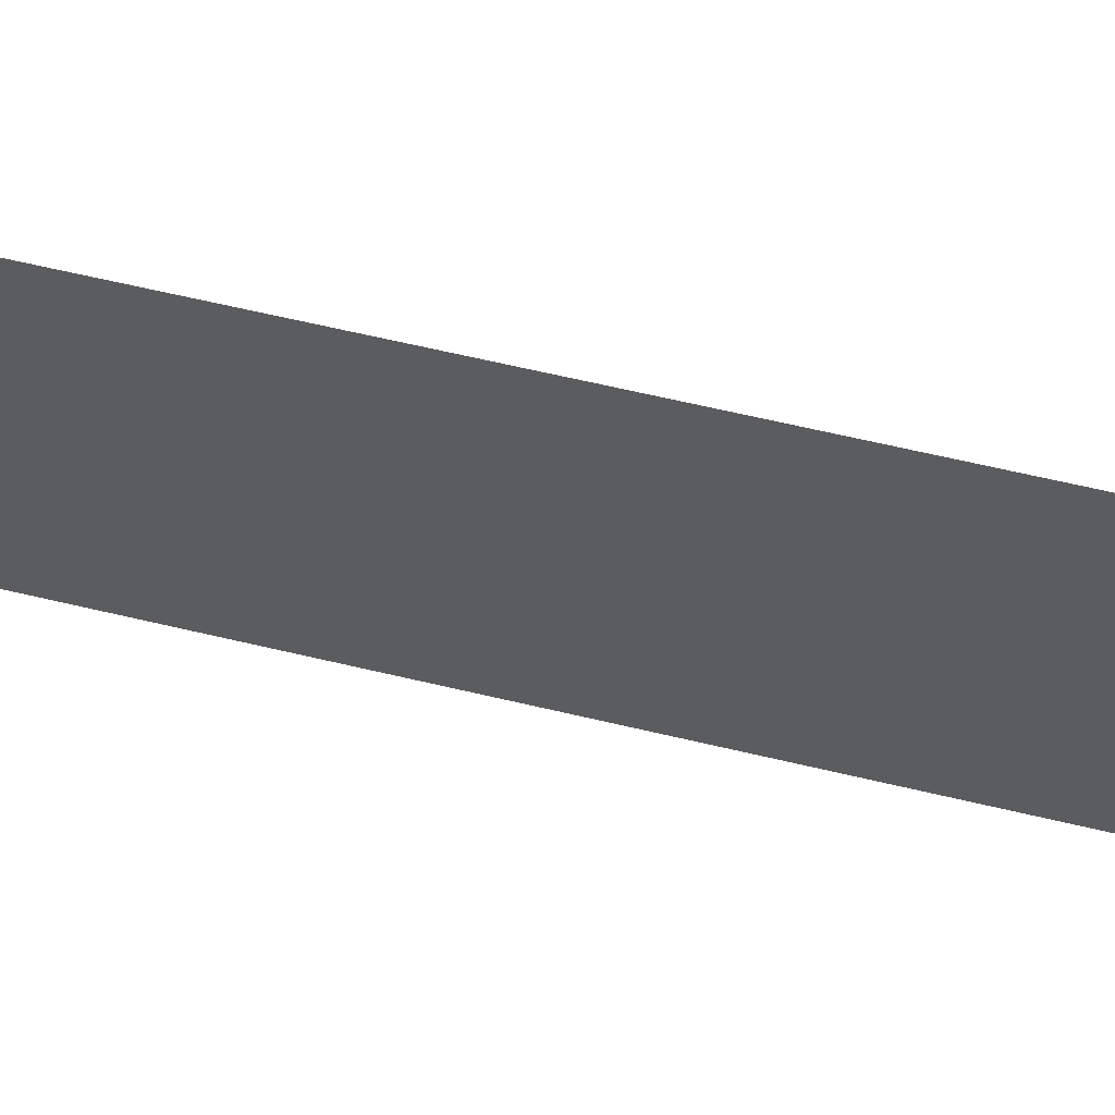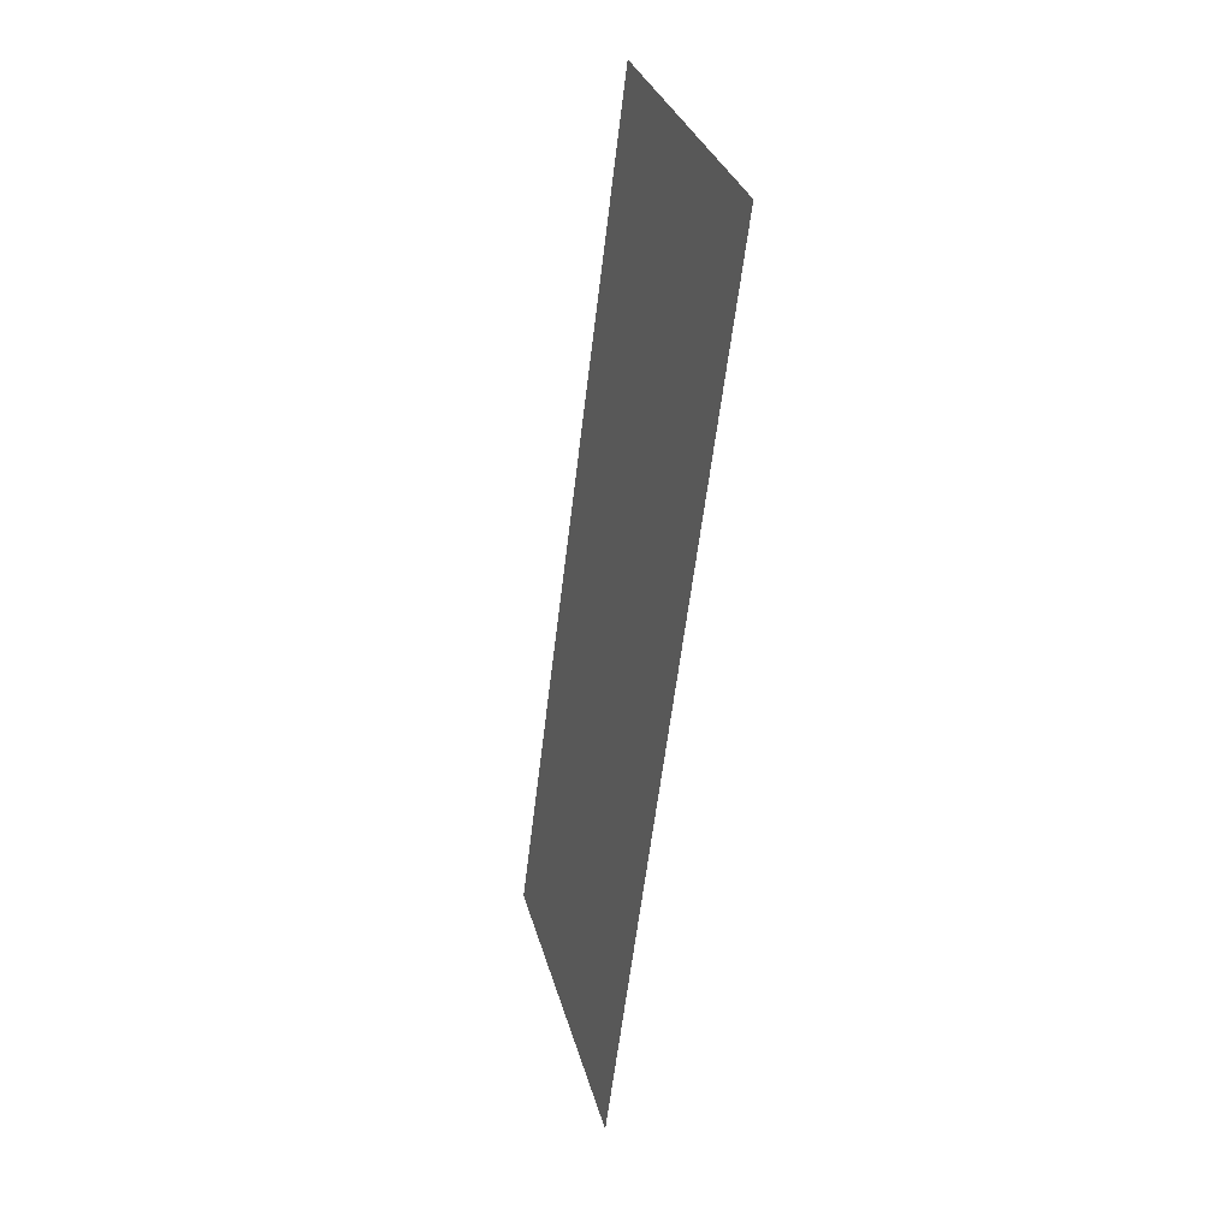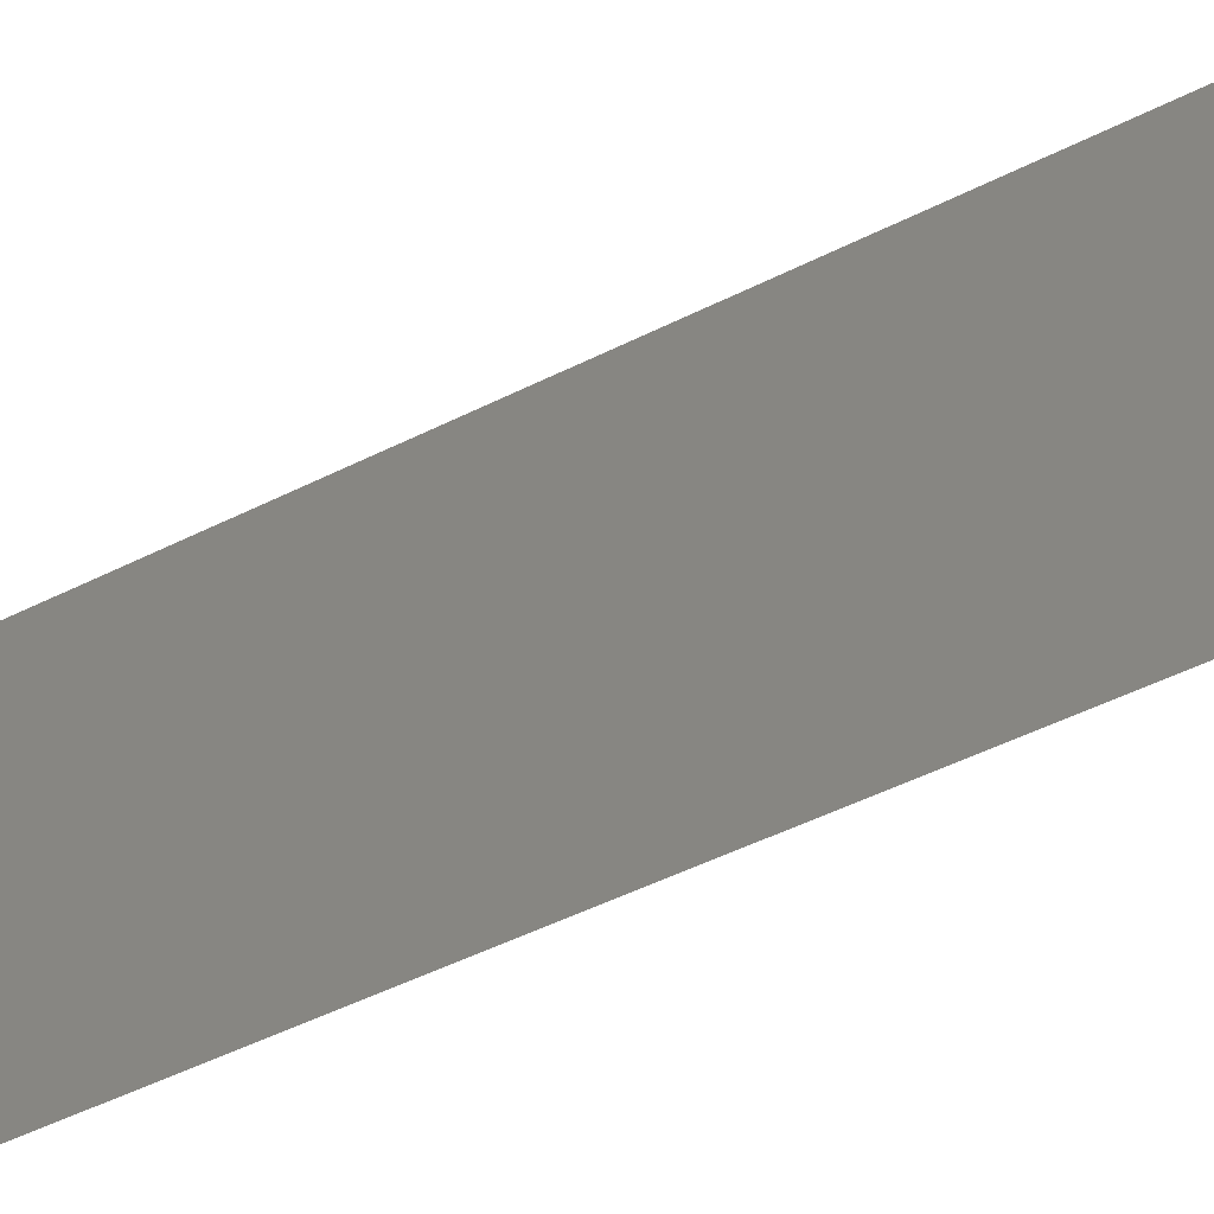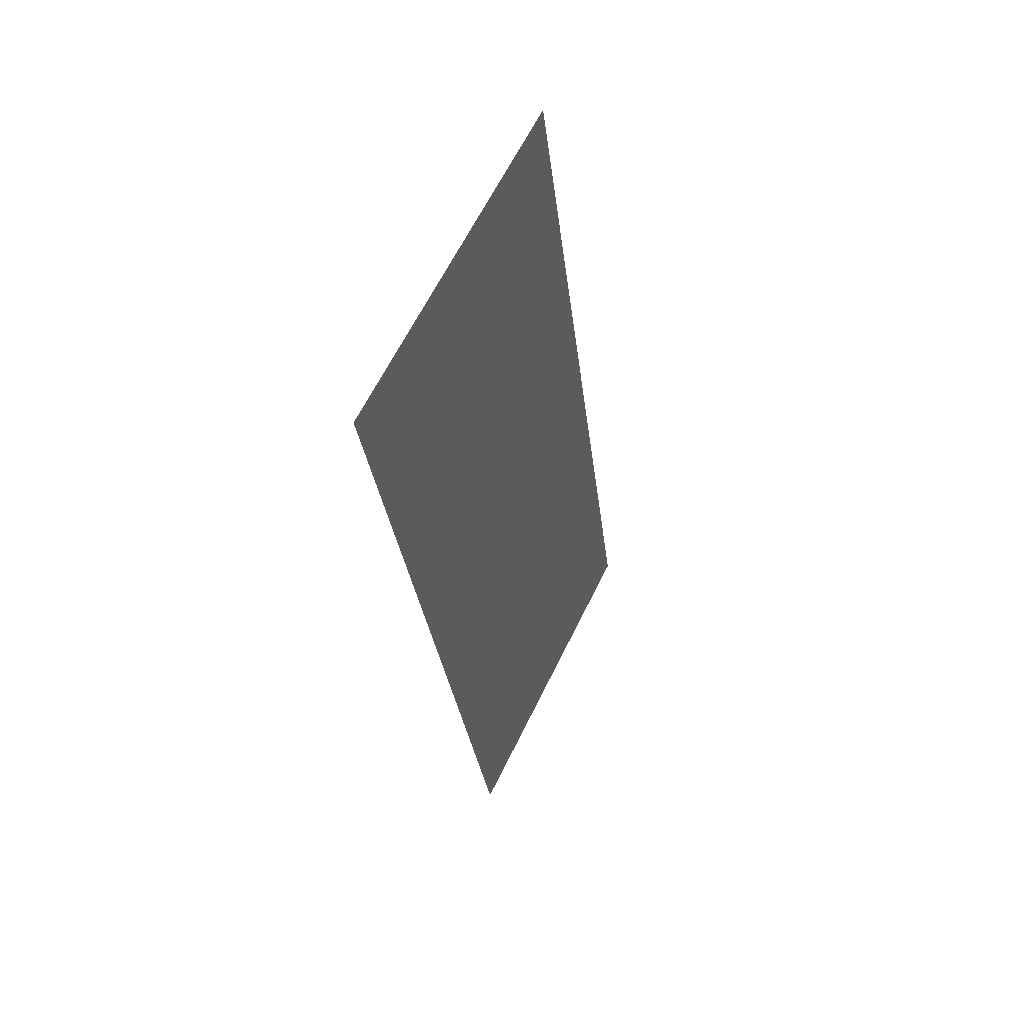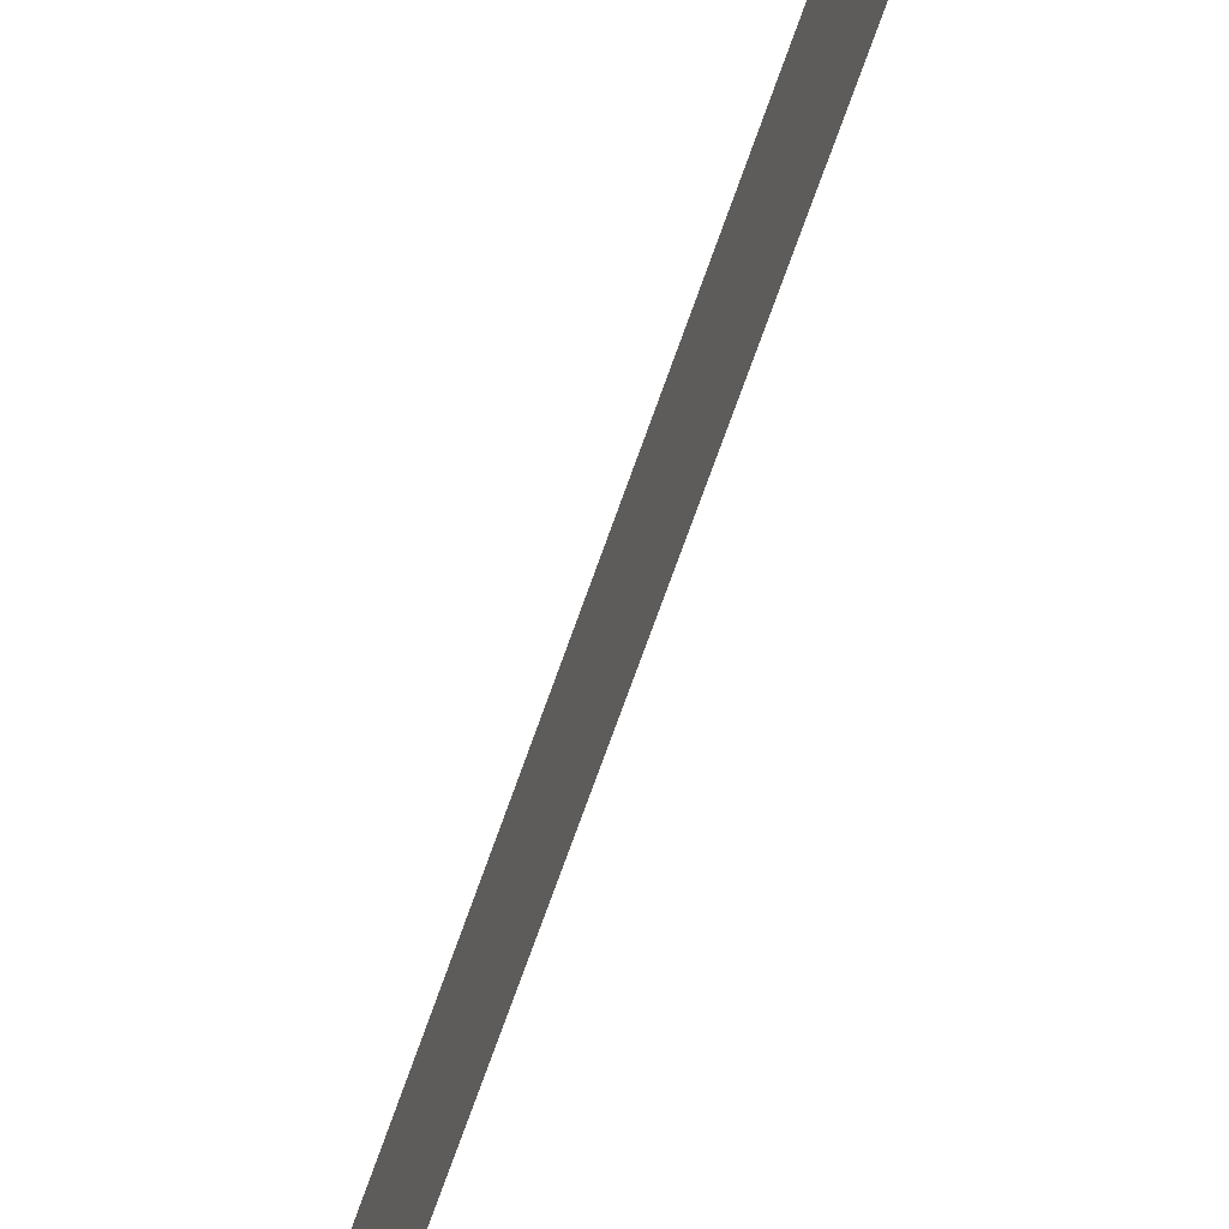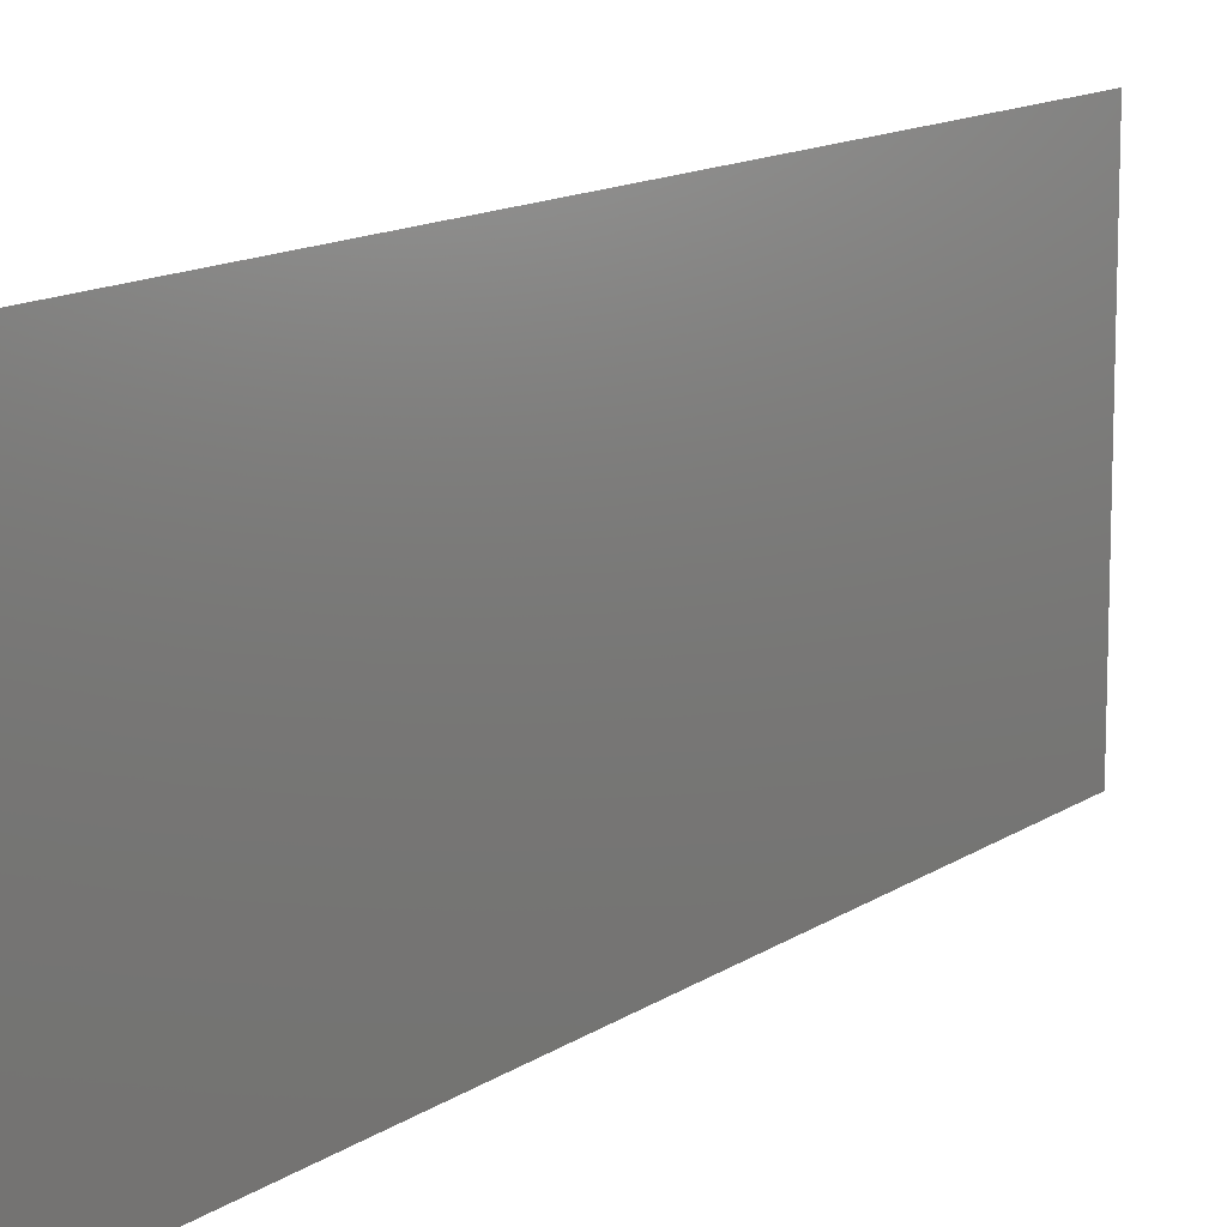
<metadata>
{"format":"stl","ext":"stl","renderer":"f3d","projection":"perspective","resolution":1024,"background":"white","views":[{"elev":64.6,"azim":110.6,"up":"+Z"},{"elev":31.5,"azim":165.4,"up":"+Y"},{"elev":-49.7,"azim":-53.8,"up":"+Z"},{"elev":64.5,"azim":26.3,"up":"+Y"},{"elev":-75.9,"azim":-12.7,"up":"+Z"},{"elev":12.7,"azim":-139.7,"up":"+Z"}]}
</metadata>
<code>
# stl→obj: 21 verts, 26 faces
v 0.005446 0.02029 0
v 0.006154 0.01467 0.0107
v 0.006723 0.01015 0
v 0.004169 0.03044 0.02
v 0.003483 0.03589 0.009076
v 0.002892 0.04059 0.02
v 0.004811 0.02534 0.009962
v 0.005446 0.02029 0.02
v 0.007101 0.007144 0.007574
v 0.002516 0.04358 0.01241
v 0.004169 0.03044 0
v 0.002892 0.04059 0
v 0.006723 0.01015 0.02
v 0.008 0 0
v 0.008 0 0.01
v 0.001615 0.05073 0.02
v 0.001615 0.05073 0.01
v 0.002376 0.04469 0.005926
v 0.007243 0.006016 0.01404
v 0.008 0 0.02
v 0.001615 0.05073 0
f 1 2 3
f 4 5 6
f 4 7 5
f 8 7 4
f 1 7 2
f 2 7 8
f 2 9 3
f 5 10 6
f 5 7 11
f 11 7 1
f 12 5 11
f 13 2 8
f 14 9 15
f 16 10 17
f 3 9 14
f 6 10 16
f 12 18 5
f 13 19 2
f 2 19 9
f 5 18 10
f 20 19 13
f 21 18 12
f 17 18 21
f 15 19 20
f 10 18 17
f 9 19 15

</code>
